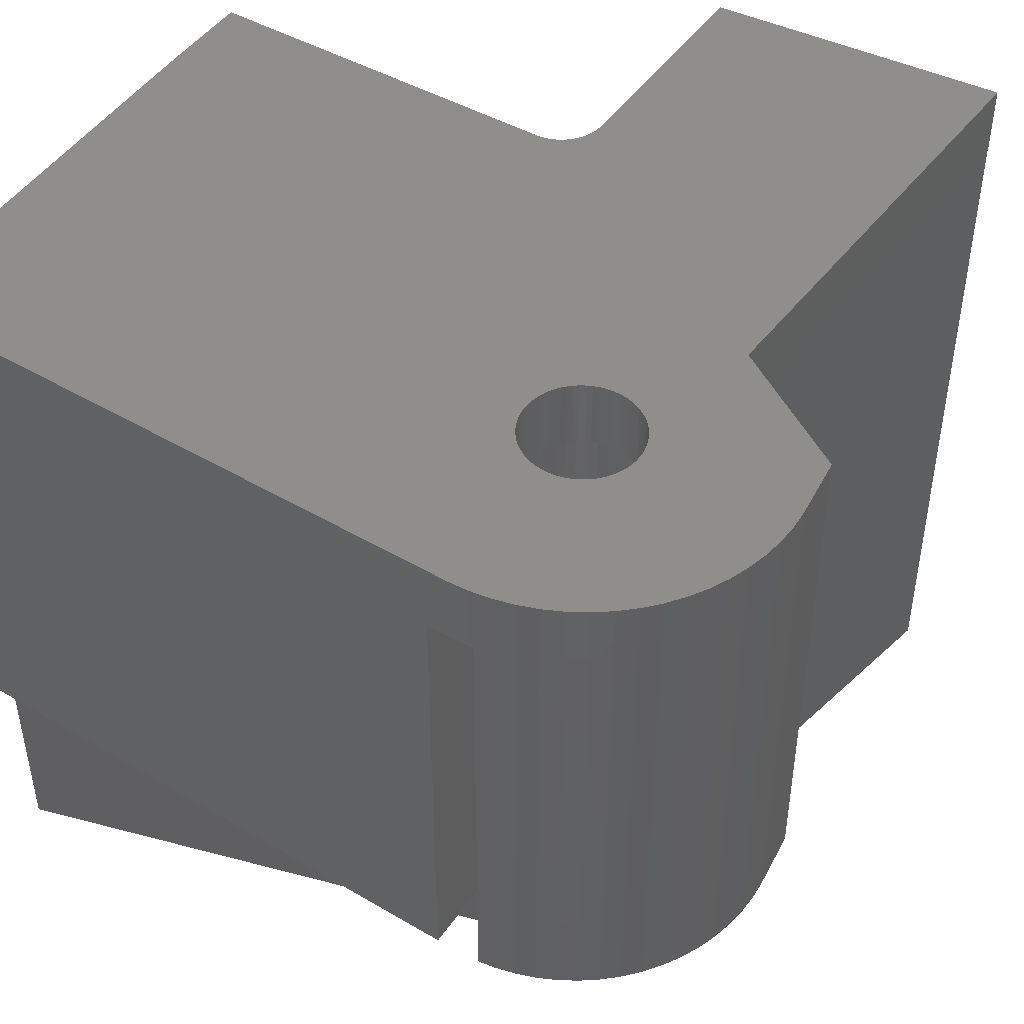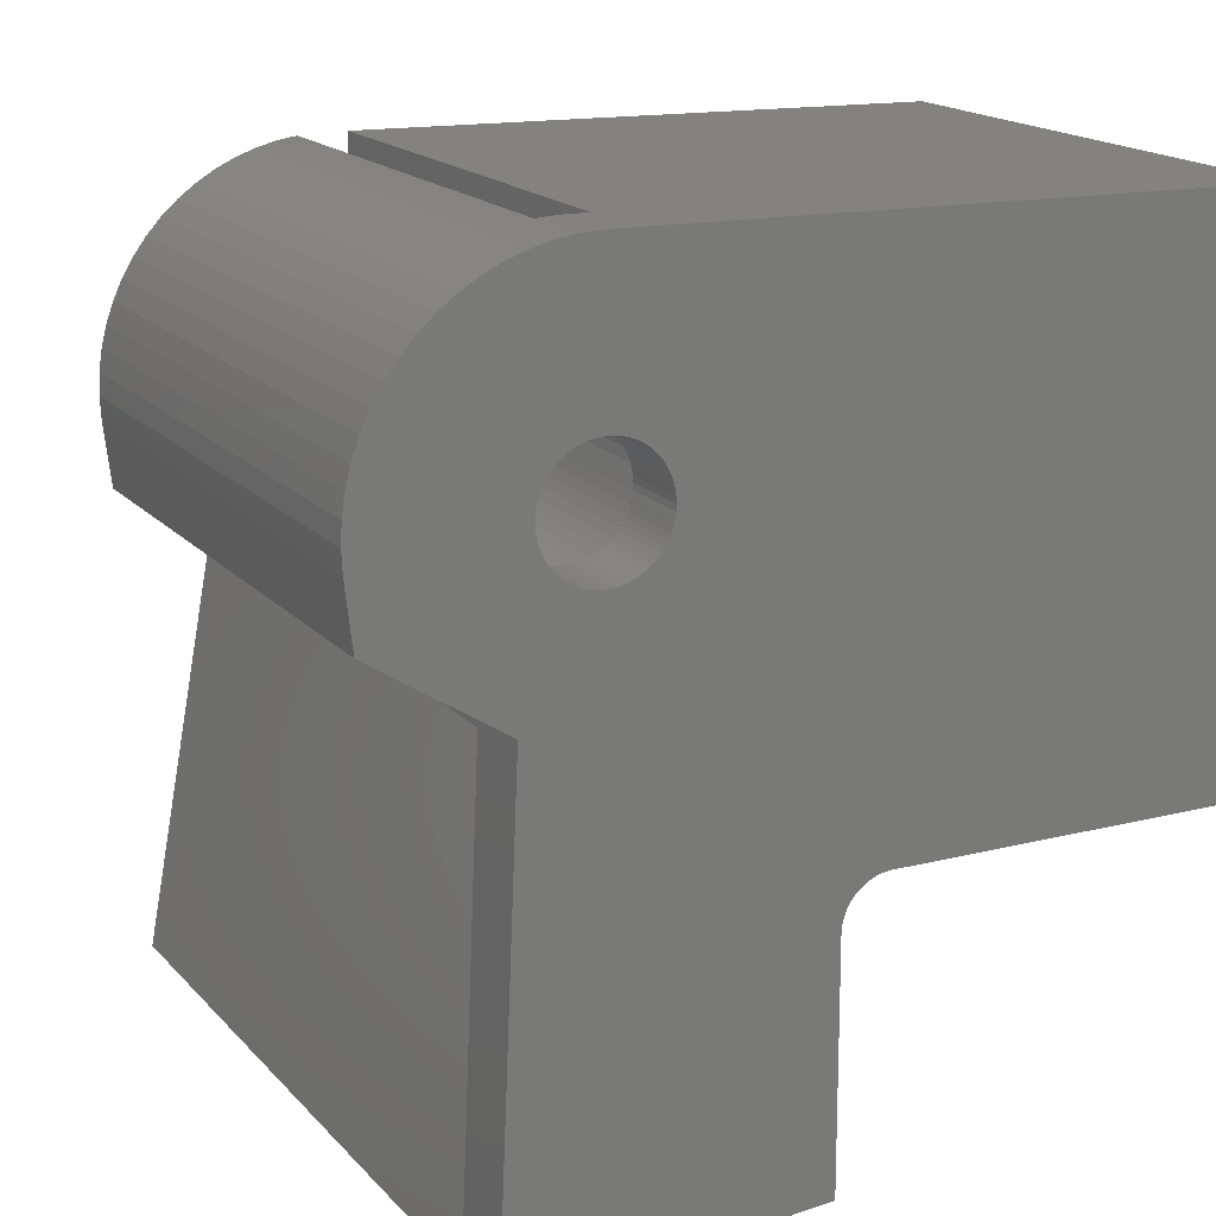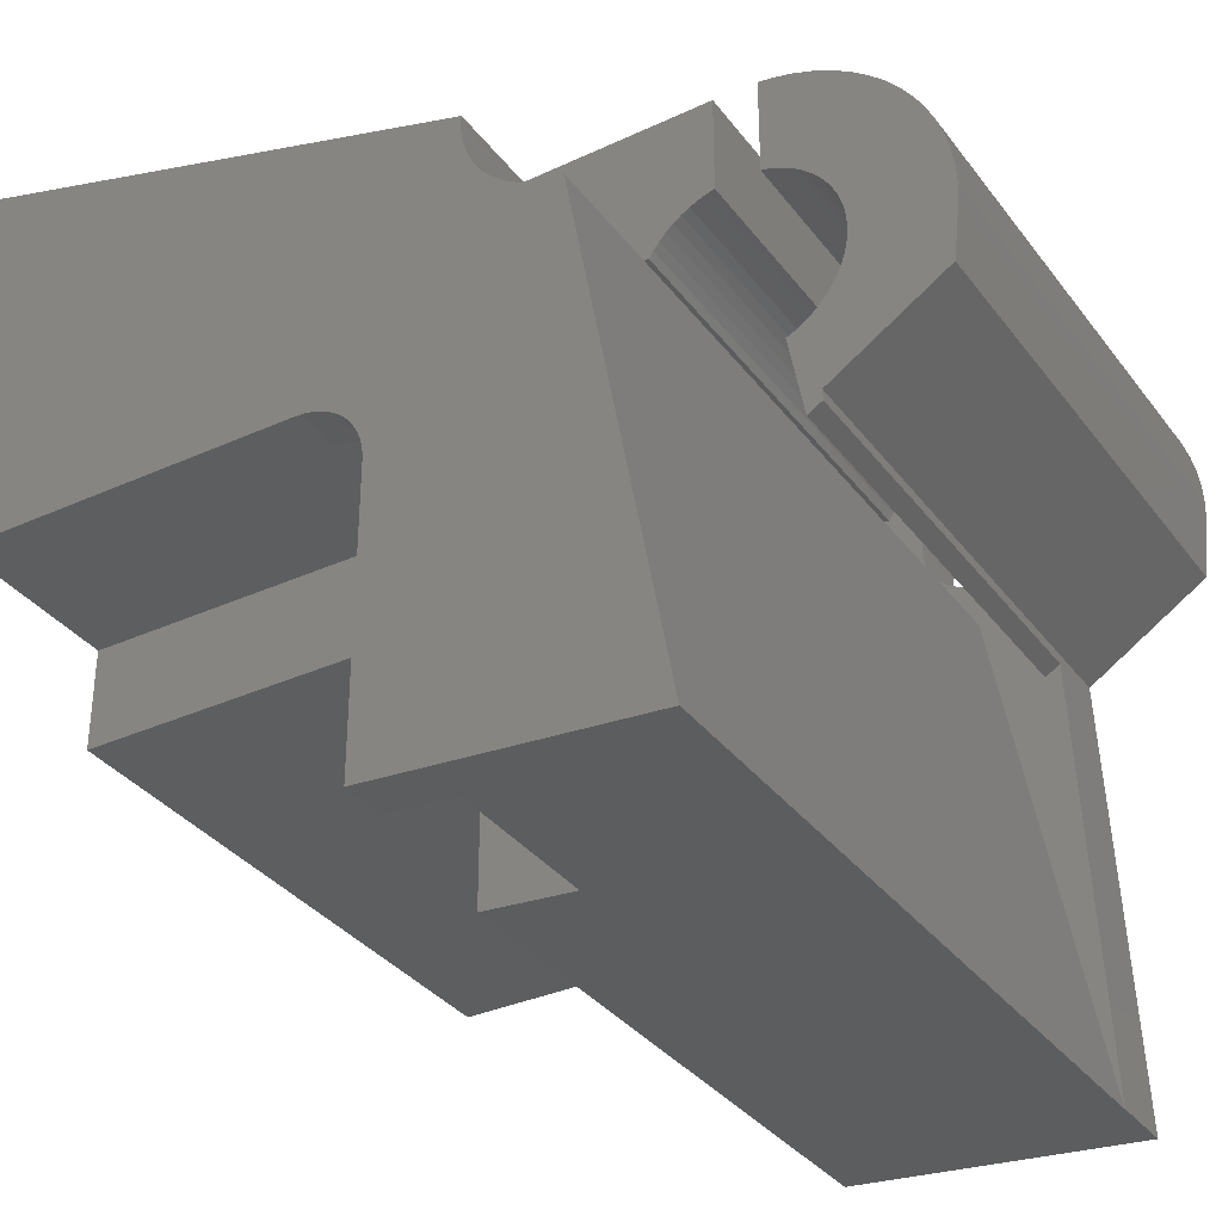
<metadata>
{"format":"stl","ext":"stl","renderer":"f3d","projection":"perspective","resolution":1024,"background":"white","views":[{"elev":46.4,"azim":-147.1,"up":"+Z"},{"elev":16.9,"azim":-27.1,"up":"+Y"},{"elev":-34.2,"azim":-148.6,"up":"+Y"}]}
</metadata>
<code>
# stl→obj: 383 verts, 770 faces
v -154 104.4 7
v -158 104.1 7
v -154 114.5 7
v -152 116.5 7
v -136 120.5 7
v -136 116.5 7
v -136 121 7
v -158 121 7
v -152.2 116.5 7
v -152.4 116.5 7
v -152.6 116.4 7
v -154 114.7 7
v -154 114.9 7
v -153.9 115.1 7
v -152.8 116.3 7
v -152.9 116.3 7
v -153.1 116.2 7
v -153.3 116 7
v -153.4 115.9 7
v -153.5 115.8 7
v -153.7 115.6 7
v -153.8 115.4 7
v -153.8 115.3 7
v -154 104.4 33
v -154 114.5 33
v -154 114.7 33
v -152 116.5 33
v -152.2 116.5 33
v -153.7 115.6 33
v -153.5 115.8 33
v -154 114.9 33
v -153.9 115.1 33
v -153.8 115.3 33
v -152.8 116.3 33
v -152.9 116.3 33
v -153.8 115.4 33
v -153.4 115.9 33
v -136 116.5 33
v -152.6 116.4 33
v -153.1 116.2 33
v -153.3 116 33
v -152.4 116.5 33
v -158 121 0
v -158 104.1 0
v -152 120 0
v -136 120.5 0
v -136 121 0
v -136 120 0
v -152.3 120 0
v -152.6 119.9 0
v -152.9 119.9 0
v -153.1 119.8 0
v -153.4 119.6 0
v -153.7 119.5 0
v -153.9 119.3 0
v -154.1 119.1 0
v -154.3 118.9 0
v -154.5 118.7 0
v -154.6 118.4 0
v -154.8 118.1 0
v -154.9 117.9 0
v -154.9 117.6 0
v -155 117.3 0
v -155 117 0
v -155 104.3 0
v -152 120 -2
v -136 120 -2
v -155 117 -2
v -155 104.3 -2
v -152.3 120 -2
v -153.9 119.3 -2
v -153.7 119.5 -2
v -154.5 118.7 -2
v -154.6 118.4 -2
v -154.9 117.9 -2
v -154.9 117.6 -2
v -152.6 119.9 -2
v -152.9 119.9 -2
v -153.4 119.6 -2
v -153.1 119.8 -2
v -154.3 118.9 -2
v -154.1 119.1 -2
v -154.8 118.1 -2
v -155 117.3 -2
v -166.2 133.7 10
v -165.9 134 30
v -166.2 133.7 30
v -165.9 134 10
v -167.5 130.1 30
v -167.5 130.5 10
v -167.5 130.5 30
v -167.5 130.1 10
v -161.7 134.8 10
v -161.3 134.7 30
v -161.7 134.8 30
v -161.3 134.7 10
v -167.3 131.8 30
v -167.2 132.2 10
v -167.2 132.2 30
v -167.3 131.8 10
v -167 132.6 10
v -167 132.6 30
v -165.1 134.5 10
v -164.7 134.7 30
v -165.1 134.5 30
v -164.7 134.7 10
v -159.5 133.4 10
v -159.8 133.7 30
v -159.8 133.7 10
v -159.5 133.4 30
v -167.2 128.8 30
v -167.3 129.2 10
v -167.3 129.2 30
v -167.2 128.8 10
v -162.1 126.1 -2
v -162.6 126 30
v -162.1 126.1 30
v -162.6 126 -2
v -159.8 127.3 -2
v -160.1 127 30
v -159.8 127.3 30
v -160.1 127 -2
v -167 103.3 -2
v -158.5 130.1 -2
v -158.5 130.5 -2
v -158.6 129.6 -2
v -158.7 129.2 -2
v -158.8 128.8 -2
v -159 128.4 -2
v -159.3 128 -2
v -159.5 127.6 -2
v -160.9 126.5 -2
v -163.7 121.5 -2
v -160.5 126.8 -2
v -161.3 126.3 -2
v -161.7 126.2 -2
v -162.8 126 -2
v -136 120.5 -2
v -136.3 137.1 -2
v -158.5 130.7 -2
v -167.4 131.4 30
v -167.4 131.4 10
v -166.7 133 30
v -166.5 133.4 10
v -166.5 133.4 30
v -166.7 133 10
v -165.5 134.2 30
v -165.5 134.2 10
v -164.3 134.8 30
v -164.3 134.8 10
v -164 134.9 30
v -164 134.9 10
v -158.5 130.7 30
v -158.5 130.5 30
v -159.1 132.7 10
v -159.3 133 30
v -159.3 133 10
v -159.1 132.7 30
v -162 134.9 10
v -162 134.9 30
v -160.9 134.5 10
v -160.5 134.2 30
v -160.9 134.5 30
v -160.5 134.2 10
v -160.1 134 30
v -160.1 134 10
v -167.5 130.9 10
v -167.5 130.9 30
v -167.4 129.6 10
v -167.4 129.6 30
v -165.9 127 10
v -166.2 127.3 30
v -165.9 127 30
v -166.2 127.3 10
v -165.5 126.8 10
v -165.5 126.8 30
v -164.8 126.4 10
v -165.1 126.5 30
v -164.8 126.4 30
v -165.1 126.5 10
v -162.8 126 30
v -161.7 126.2 30
v -161.3 126.3 30
v -160.9 126.5 30
v -160.5 126.8 30
v -158.6 129.6 30
v -158.7 129.2 30
v -158.5 130.1 30
v -159.3 128 30
v -159.5 127.6 30
v -158.8 128.8 30
v -159 128.4 30
v -160.5 130.5 30
v -136.9 139 30
v -136.3 137.1 30
v -160.5 130.3 30
v -160.5 130 30
v -160.6 129.8 30
v -160.7 129.5 30
v -160.8 129.3 30
v -160.5 130.7 30
v -160.9 129.1 30
v -160.5 131 30
v -161.1 128.9 30
v -160.6 131.2 30
v -161.2 128.7 30
v -161.4 128.6 30
v -160.7 131.5 30
v -160.8 131.7 30
v -161.6 128.4 30
v -161.8 128.3 30
v -162 128.2 30
v -162.3 128.1 30
v -162.5 128 30
v -162.8 128 30
v -163 128 30
v -163.2 128 30
v -163.5 128 30
v -165.5 122.5 30
v -163.7 121.5 30
v -163.7 128.1 30
v -164 128.2 30
v -164.2 128.3 30
v -164.4 128.4 30
v -167 103.3 30
v -166.2 123 30
v -164 132.8 30
v -164.2 132.7 30
v -164.4 132.6 30
v -164.6 132.4 30
v -164.8 132.3 30
v -164.9 132.1 30
v -165.1 131.9 30
v -165.2 131.7 30
v -165.3 131.5 30
v -165.4 131.2 30
v -165.5 131 30
v -165.5 130.7 30
v -165.5 130.5 30
v -165.2 129.3 30
v -167 128.4 30
v -165.3 129.5 30
v -165.4 129.8 30
v -165.5 130 30
v -165.5 130.3 30
v -160.9 131.9 30
v -161.1 132.1 30
v -161.2 132.3 30
v -161.4 132.4 30
v -161.6 132.6 30
v -161.8 132.7 30
v -162 132.8 30
v -162.3 132.9 30
v -162.5 133 30
v -162.8 133 30
v -163 133 30
v -163 139.5 30
v -163.2 133 30
v -163.5 133 30
v -163.7 132.9 30
v -162 139.5 30
v -163.9 139.5 30
v -164 139.4 30
v -164.6 128.6 30
v -164.8 128.7 30
v -164.9 128.9 30
v -166.5 127.6 30
v -165.1 129.1 30
v -166.7 128 30
v -167 128.4 10
v -166.7 128 10
v -166.5 127.6 10
v -165.5 130.5 33
v -165.5 130.7 33
v -160.5 130.7 33
v -160.5 130.5 33
v -163 133 33
v -163.2 133 33
v -163 128 33
v -162.8 128 33
v -161.1 128.9 33
v -161.2 128.7 33
v -164.9 132.1 33
v -164.8 132.3 33
v -161.2 132.3 33
v -161.4 132.4 33
v -162 132.8 33
v -162.3 132.9 33
v -165.3 131.5 33
v -165.2 131.7 33
v -165.1 131.9 33
v -164 132.8 33
v -164.2 132.7 33
v -164.4 132.6 33
v -164.6 132.4 33
v -160.8 131.7 33
v -160.7 131.5 33
v -162.5 133 33
v -162.8 133 33
v -165.4 129.8 33
v -165.5 130 33
v -165.5 131 33
v -165.4 131.2 33
v -163.5 133 33
v -163.7 132.9 33
v -160.6 131.2 33
v -160.5 131 33
v -161.1 132.1 33
v -160.9 131.9 33
v -170.5 135.5 33
v -170.9 134.7 33
v -171.3 133.9 33
v -171.6 133.1 33
v -171.8 132.3 33
v -172 131.4 33
v -172 130.5 33
v -172 129.6 33
v -171.7 127 33
v -166.2 123.5 33
v -136 120.5 33
v -136.3 137.1 33
v -136.9 139 33
v -160.5 130.3 33
v -160.5 130 33
v -160.6 129.8 33
v -160.7 129.5 33
v -160.8 129.3 33
v -160.9 129.1 33
v -161.6 128.4 33
v -161.4 128.6 33
v -163 139.5 33
v -161.6 132.6 33
v -161.8 132.7 33
v -163.9 139.5 33
v -164.8 139.3 33
v -165.6 139.1 33
v -166.4 138.8 33
v -167.2 138.4 33
v -168 138 33
v -168.7 137.5 33
v -169.4 136.9 33
v -170 136.2 33
v -161.8 128.3 33
v -162 128.2 33
v -162.3 128.1 33
v -162.5 128 33
v -163.2 128 33
v -163.5 128 33
v -163.7 128.1 33
v -164 128.2 33
v -164.2 128.3 33
v -164.4 128.4 33
v -164.6 128.6 33
v -164.8 128.7 33
v -164.9 128.9 33
v -165.1 129.1 33
v -165.2 129.3 33
v -165.3 129.5 33
v -165.5 130.3 33
v -167 103.3 33
v -164 139.4 10
v -162 139.5 10
v -136.9 139 10
v -165.5 122.5 10
v -166.2 123.5 10
v -166.2 123 10
v -171.7 127 10
v -172 130.5 10
v -168.7 137.5 10
v -168 138 10
v -172 129.6 10
v -169.4 136.9 10
v -170 136.2 10
v -170.5 135.5 10
v -170.9 134.7 10
v -171.3 133.9 10
v -171.6 133.1 10
v -171.8 132.3 10
v -172 131.4 10
v -165.6 139.1 10
v -164.8 139.3 10
v -166.4 138.8 10
v -167.2 138.4 10
f 1 2 3
f 4 5 6
f 5 4 7
f 8 4 9
f 8 9 10
f 8 10 11
f 8 3 2
f 3 8 12
f 12 8 13
f 13 8 14
f 4 8 7
f 15 8 11
f 16 8 15
f 17 8 16
f 18 8 17
f 19 8 18
f 20 8 19
f 21 8 20
f 22 8 21
f 23 8 22
f 14 8 23
f 24 3 25
f 3 24 1
f 25 12 26
f 12 25 3
f 9 27 28
f 27 9 4
f 29 20 30
f 20 29 21
f 31 14 32
f 14 31 13
f 32 23 33
f 23 32 14
f 16 34 35
f 34 16 15
f 26 13 31
f 13 26 12
f 36 21 29
f 21 36 22
f 33 22 36
f 22 33 23
f 30 19 37
f 19 30 20
f 4 38 27
f 38 4 6
f 15 39 34
f 39 15 11
f 18 40 41
f 40 18 17
f 17 35 40
f 35 17 16
f 19 41 37
f 41 19 18
f 11 42 39
f 42 11 10
f 10 28 42
f 28 10 9
f 2 43 8
f 43 2 44
f 45 46 47
f 46 45 48
f 43 45 47
f 45 43 49
f 43 50 49
f 43 51 50
f 43 52 51
f 43 53 52
f 43 54 53
f 43 55 54
f 43 56 55
f 43 57 56
f 43 58 57
f 43 59 58
f 43 60 59
f 43 61 60
f 43 62 61
f 43 63 62
f 43 64 63
f 44 64 43
f 64 44 65
f 43 7 8
f 7 43 47
f 66 48 45
f 48 66 67
f 65 68 64
f 68 65 69
f 70 45 49
f 45 70 66
f 71 54 55
f 54 71 72
f 59 73 58
f 73 59 74
f 62 75 61
f 75 62 76
f 77 49 50
f 49 77 70
f 78 50 51
f 50 78 77
f 79 52 53
f 52 79 80
f 80 51 52
f 51 80 78
f 72 53 54
f 53 72 79
f 58 81 57
f 81 58 73
f 57 82 56
f 82 57 81
f 82 55 56
f 55 82 71
f 61 83 60
f 83 61 75
f 60 74 59
f 74 60 83
f 64 84 63
f 84 64 68
f 63 76 62
f 76 63 84
f 85 86 87
f 86 85 88
f 89 90 91
f 90 89 92
f 93 94 95
f 94 93 96
f 97 98 99
f 98 97 100
f 99 101 102
f 101 99 98
f 103 104 105
f 104 103 106
f 107 108 109
f 108 107 110
f 111 112 113
f 112 111 114
f 115 116 117
f 116 115 118
f 119 120 121
f 120 119 122
f 123 68 69
f 68 124 125
f 68 126 124
f 68 127 126
f 68 128 127
f 68 129 128
f 68 130 129
f 68 131 130
f 68 119 131
f 68 122 119
f 132 68 133
f 68 134 122
f 68 132 134
f 132 133 135
f 135 133 136
f 136 133 115
f 115 133 118
f 118 133 137
f 68 123 133
f 66 138 67
f 138 66 139
f 125 66 70
f 125 70 77
f 125 77 78
f 125 78 80
f 125 80 79
f 125 79 72
f 125 72 71
f 125 71 82
f 125 84 68
f 125 76 84
f 125 75 76
f 125 83 75
f 125 74 83
f 125 73 74
f 125 81 73
f 125 82 81
f 66 125 139
f 139 125 140
f 141 100 97
f 100 141 142
f 143 144 145
f 144 143 146
f 102 146 143
f 146 102 101
f 145 85 87
f 85 145 144
f 88 147 86
f 147 88 148
f 148 105 147
f 105 148 103
f 106 149 104
f 149 106 150
f 150 151 149
f 151 150 152
f 125 153 140
f 153 125 154
f 155 156 157
f 156 155 158
f 157 110 107
f 110 157 156
f 159 95 160
f 95 159 93
f 161 162 163
f 162 161 164
f 164 165 162
f 165 164 166
f 96 163 94
f 163 96 161
f 166 108 165
f 108 166 109
f 91 167 168
f 167 91 90
f 113 169 170
f 169 113 112
f 171 172 173
f 172 171 174
f 175 173 176
f 173 175 171
f 177 178 179
f 178 177 180
f 118 181 116
f 181 118 137
f 135 182 183
f 182 135 136
f 134 184 185
f 184 134 132
f 127 186 126
f 186 127 187
f 124 154 125
f 154 124 188
f 131 189 130
f 189 131 190
f 129 191 128
f 191 129 192
f 119 190 131
f 190 119 121
f 168 142 141
f 142 168 167
f 193 154 188
f 153 194 195
f 196 188 186
f 197 186 187
f 198 187 191
f 199 191 192
f 153 158 194
f 186 197 196
f 200 192 189
f 201 153 193
f 202 189 190
f 203 153 201
f 204 190 121
f 205 153 203
f 206 121 120
f 153 205 158
f 207 120 185
f 208 158 205
f 209 158 208
f 154 193 153
f 193 188 196
f 187 198 197
f 191 199 198
f 192 200 199
f 210 185 184
f 189 202 200
f 190 204 202
f 121 206 204
f 211 184 183
f 120 207 206
f 185 210 207
f 212 183 182
f 184 211 210
f 183 212 211
f 213 182 117
f 182 213 212
f 117 214 213
f 116 214 117
f 116 215 214
f 181 215 116
f 181 216 215
f 181 217 216
f 181 218 217
f 219 181 220
f 181 179 218
f 218 179 221
f 221 179 222
f 222 179 223
f 178 223 179
f 223 178 224
f 176 224 178
f 181 219 179
f 225 220 225
f 220 225 219
f 219 225 226
f 104 227 228
f 227 149 151
f 105 228 229
f 147 229 230
f 227 104 149
f 86 230 231
f 87 231 232
f 145 232 233
f 228 105 104
f 143 233 234
f 102 234 235
f 99 235 236
f 97 236 237
f 141 237 238
f 229 147 105
f 168 238 239
f 240 241 242
f 111 242 241
f 230 86 147
f 242 111 243
f 231 87 86
f 113 243 111
f 232 145 87
f 243 113 244
f 233 143 145
f 170 244 113
f 234 102 143
f 244 170 245
f 235 99 102
f 89 245 170
f 236 97 99
f 245 89 239
f 237 141 97
f 91 239 89
f 238 168 141
f 239 91 168
f 246 158 209
f 158 246 156
f 156 246 110
f 247 110 246
f 110 247 108
f 248 108 247
f 108 248 165
f 249 165 248
f 165 249 162
f 250 162 249
f 162 250 163
f 251 163 250
f 163 251 94
f 252 94 251
f 94 252 95
f 253 95 252
f 95 253 160
f 254 160 253
f 255 160 254
f 256 160 255
f 160 256 151
f 257 160 151
f 151 256 258
f 151 258 259
f 151 259 260
f 160 257 261
f 151 260 227
f 257 151 262
f 262 151 263
f 224 176 264
f 173 264 176
f 264 173 265
f 172 265 173
f 265 172 266
f 267 266 172
f 266 267 268
f 269 268 267
f 241 240 269
f 268 269 240
f 180 176 178
f 176 180 175
f 136 117 182
f 117 136 115
f 132 183 184
f 183 132 135
f 122 185 120
f 185 122 134
f 128 187 127
f 187 128 191
f 126 188 124
f 188 126 186
f 130 192 129
f 192 130 189
f 170 92 89
f 92 170 169
f 241 114 111
f 114 241 270
f 269 270 241
f 270 269 271
f 267 271 269
f 271 267 272
f 172 272 267
f 272 172 174
f 273 238 274
f 238 273 239
f 193 275 201
f 275 193 276
f 258 277 278
f 277 258 256
f 215 279 280
f 279 215 216
f 206 281 204
f 281 206 282
f 283 231 284
f 231 283 232
f 249 285 286
f 285 249 248
f 253 287 288
f 287 253 252
f 289 234 290
f 234 289 235
f 290 233 291
f 233 290 234
f 228 292 293
f 292 228 227
f 230 294 295
f 294 230 229
f 208 296 209
f 296 208 297
f 255 298 299
f 298 255 254
f 300 244 301
f 244 300 243
f 302 236 303
f 236 302 237
f 274 237 302
f 237 274 238
f 303 235 289
f 235 303 236
f 291 232 283
f 232 291 233
f 260 304 305
f 304 260 259
f 227 305 292
f 305 227 260
f 259 278 304
f 278 259 258
f 229 293 294
f 293 229 228
f 231 295 284
f 295 231 230
f 203 306 205
f 306 203 307
f 246 308 247
f 308 246 309
f 247 285 248
f 285 247 308
f 209 309 246
f 309 209 296
f 205 297 208
f 297 205 306
f 201 307 203
f 307 201 275
f 291 310 290
f 311 290 310
f 290 311 289
f 312 289 311
f 289 312 303
f 313 303 312
f 303 313 302
f 314 302 313
f 302 314 274
f 315 274 314
f 274 315 273
f 316 273 315
f 317 273 316
f 273 318 319
f 318 273 317
f 27 320 321
f 306 321 322
f 320 27 38
f 321 323 27
f 324 27 323
f 325 27 324
f 326 27 325
f 27 326 28
f 327 28 326
f 28 327 42
f 328 42 327
f 42 328 39
f 281 39 328
f 40 329 41
f 329 40 330
f 35 330 40
f 330 35 282
f 34 282 35
f 282 34 281
f 39 281 34
f 321 276 323
f 321 275 276
f 321 307 275
f 321 306 307
f 322 297 306
f 322 296 297
f 322 309 296
f 331 309 322
f 309 331 308
f 308 331 285
f 285 331 286
f 286 331 332
f 332 331 333
f 333 331 287
f 287 331 288
f 288 331 298
f 298 331 299
f 331 277 299
f 331 278 277
f 334 278 331
f 278 334 304
f 335 304 334
f 304 335 305
f 336 305 335
f 305 336 292
f 337 292 336
f 292 337 293
f 338 293 337
f 293 338 294
f 339 294 338
f 294 339 295
f 340 295 339
f 295 340 284
f 341 284 340
f 284 341 283
f 283 342 291
f 342 283 341
f 343 41 329
f 41 343 37
f 344 37 343
f 319 37 344
f 37 319 30
f 30 319 29
f 29 319 36
f 36 319 33
f 33 319 32
f 32 319 31
f 26 319 25
f 31 319 26
f 319 344 345
f 319 345 346
f 319 346 280
f 319 280 279
f 319 279 347
f 319 347 348
f 319 348 349
f 319 349 350
f 319 350 351
f 319 351 352
f 319 352 353
f 319 353 354
f 319 354 355
f 319 355 356
f 319 356 357
f 319 357 358
f 310 291 342
f 319 359 273
f 319 301 359
f 319 300 301
f 319 358 300
f 360 25 319
f 25 360 24
f 360 319 360
f 251 332 333
f 332 251 250
f 252 333 287
f 333 252 251
f 250 286 332
f 286 250 249
f 254 288 298
f 288 254 253
f 256 299 277
f 299 256 255
f 359 239 273
f 239 359 245
f 216 347 279
f 347 216 217
f 218 349 348
f 349 218 221
f 224 353 352
f 353 224 264
f 222 351 350
f 351 222 223
f 206 330 282
f 330 206 207
f 210 343 329
f 343 210 211
f 212 345 344
f 345 212 213
f 214 280 346
f 280 214 215
f 200 326 199
f 326 200 327
f 204 328 202
f 328 204 281
f 198 324 197
f 324 198 325
f 196 276 193
f 276 196 323
f 301 245 359
f 245 301 244
f 217 348 347
f 348 217 218
f 221 350 349
f 350 221 222
f 264 354 353
f 354 264 265
f 223 352 351
f 352 223 224
f 354 266 355
f 266 354 265
f 207 329 330
f 329 207 210
f 211 344 343
f 344 211 212
f 213 346 345
f 346 213 214
f 202 327 200
f 327 202 328
f 199 325 198
f 325 199 326
f 197 323 196
f 323 197 324
f 356 240 357
f 240 356 268
f 357 242 358
f 242 357 240
f 355 268 356
f 268 355 266
f 358 243 300
f 243 358 242
f 151 361 263
f 361 151 152
f 159 261 362
f 261 159 160
f 321 194 322
f 194 321 195
f 155 194 158
f 194 155 363
f 139 153 195
f 153 139 140
f 133 181 137
f 181 133 220
f 219 177 179
f 177 219 364
f 365 177 364
f 177 365 180
f 180 365 175
f 175 365 171
f 365 364 366
f 365 174 171
f 365 272 174
f 367 272 365
f 272 367 271
f 271 367 270
f 270 367 114
f 114 367 112
f 368 90 92
f 90 369 370
f 371 92 169
f 90 372 369
f 371 112 367
f 90 373 372
f 90 374 373
f 90 375 374
f 90 376 375
f 90 377 376
f 112 371 169
f 92 371 368
f 90 378 377
f 90 379 378
f 90 368 379
f 380 152 150
f 380 150 106
f 152 381 361
f 382 106 103
f 383 103 148
f 152 380 381
f 370 148 88
f 370 88 85
f 106 382 380
f 370 85 144
f 370 144 146
f 370 146 101
f 370 101 98
f 103 383 382
f 370 98 100
f 370 100 142
f 370 142 167
f 370 167 90
f 148 370 383
f 157 363 155
f 107 363 157
f 362 107 109
f 362 109 166
f 362 166 164
f 362 164 161
f 362 161 96
f 362 96 93
f 362 93 159
f 107 362 363
f 123 220 133
f 220 123 225
f 366 219 226
f 219 366 364
f 226 365 366
f 365 226 319
f 360 226 225
f 226 360 319
f 367 319 318
f 319 367 365
f 368 315 379
f 315 368 316
f 363 261 194
f 261 363 362
f 261 322 194
f 322 261 331
f 331 261 257
f 225 360 360
f 360 225 225
f 367 317 371
f 317 367 318
f 381 336 335
f 336 381 380
f 320 195 321
f 195 7 139
f 195 320 7
f 7 320 5
f 47 139 7
f 138 47 46
f 47 138 139
f 371 316 368
f 316 371 317
f 374 342 373
f 342 374 310
f 257 334 331
f 334 257 262
f 263 334 262
f 334 263 335
f 381 263 361
f 263 381 335
f 48 138 46
f 138 48 67
f 38 5 320
f 5 38 6
f 378 313 377
f 313 378 314
f 379 314 378
f 314 379 315
f 376 311 375
f 311 376 312
f 383 339 338
f 339 383 370
f 380 337 336
f 337 380 382
f 123 2 225
f 2 123 44
f 69 44 123
f 44 69 65
f 225 24 360
f 2 24 225
f 24 2 1
f 377 312 376
f 312 377 313
f 382 338 337
f 338 382 383
f 369 341 340
f 341 369 372
f 373 341 372
f 341 373 342
f 375 310 374
f 310 375 311
f 370 340 339
f 340 370 369

</code>
